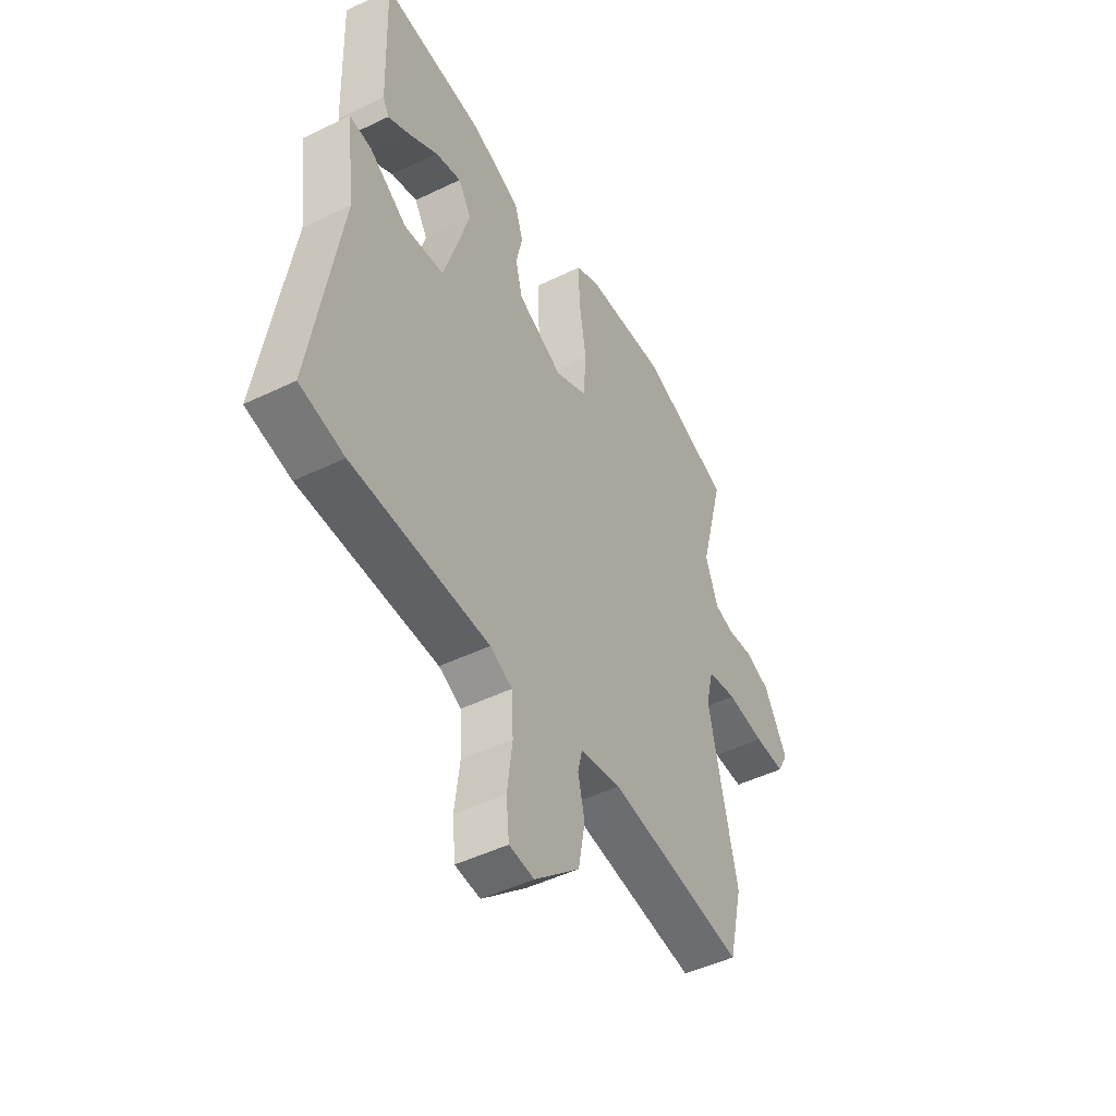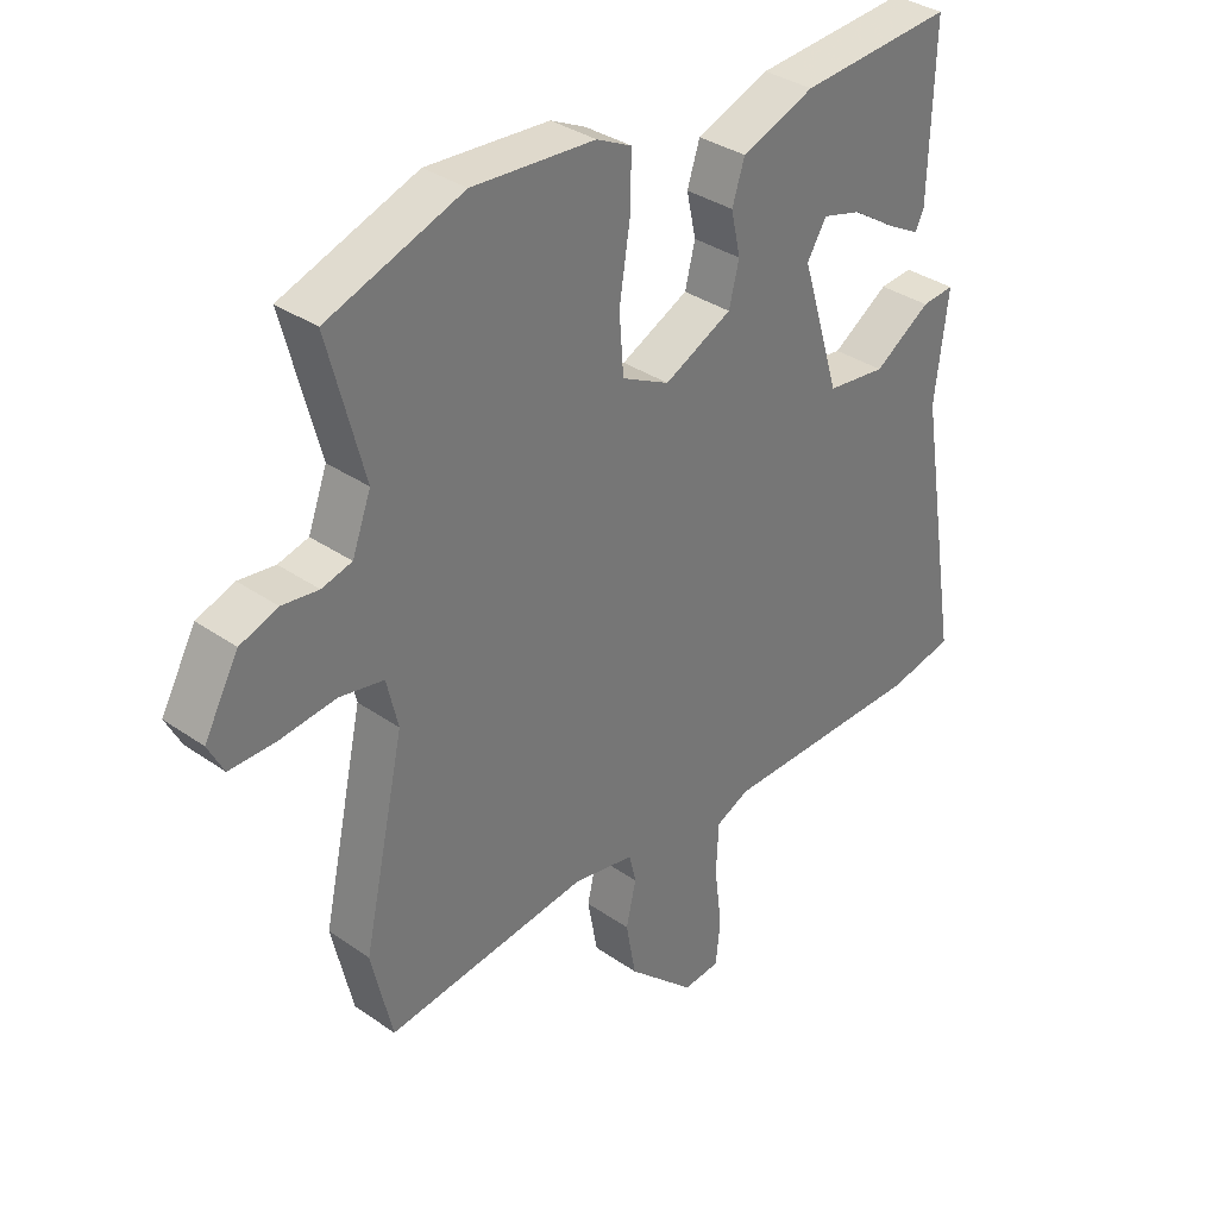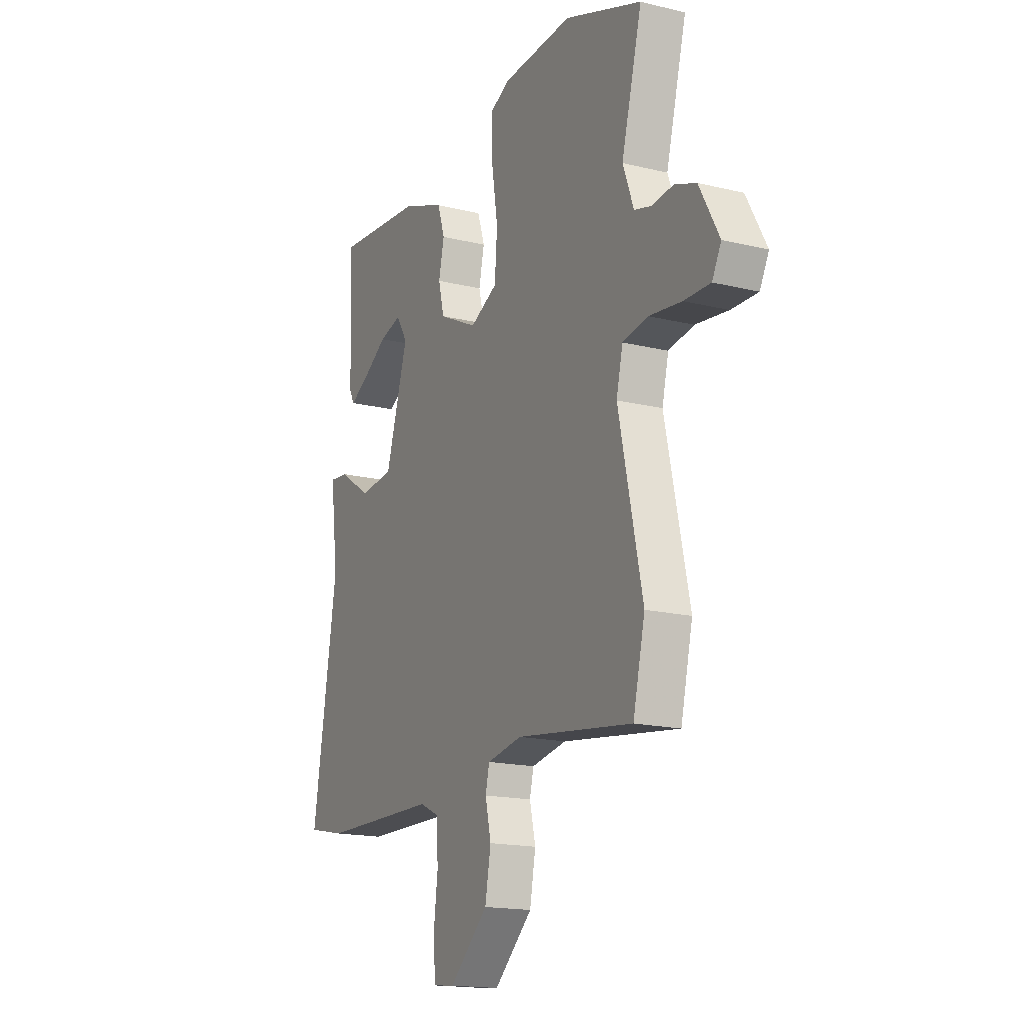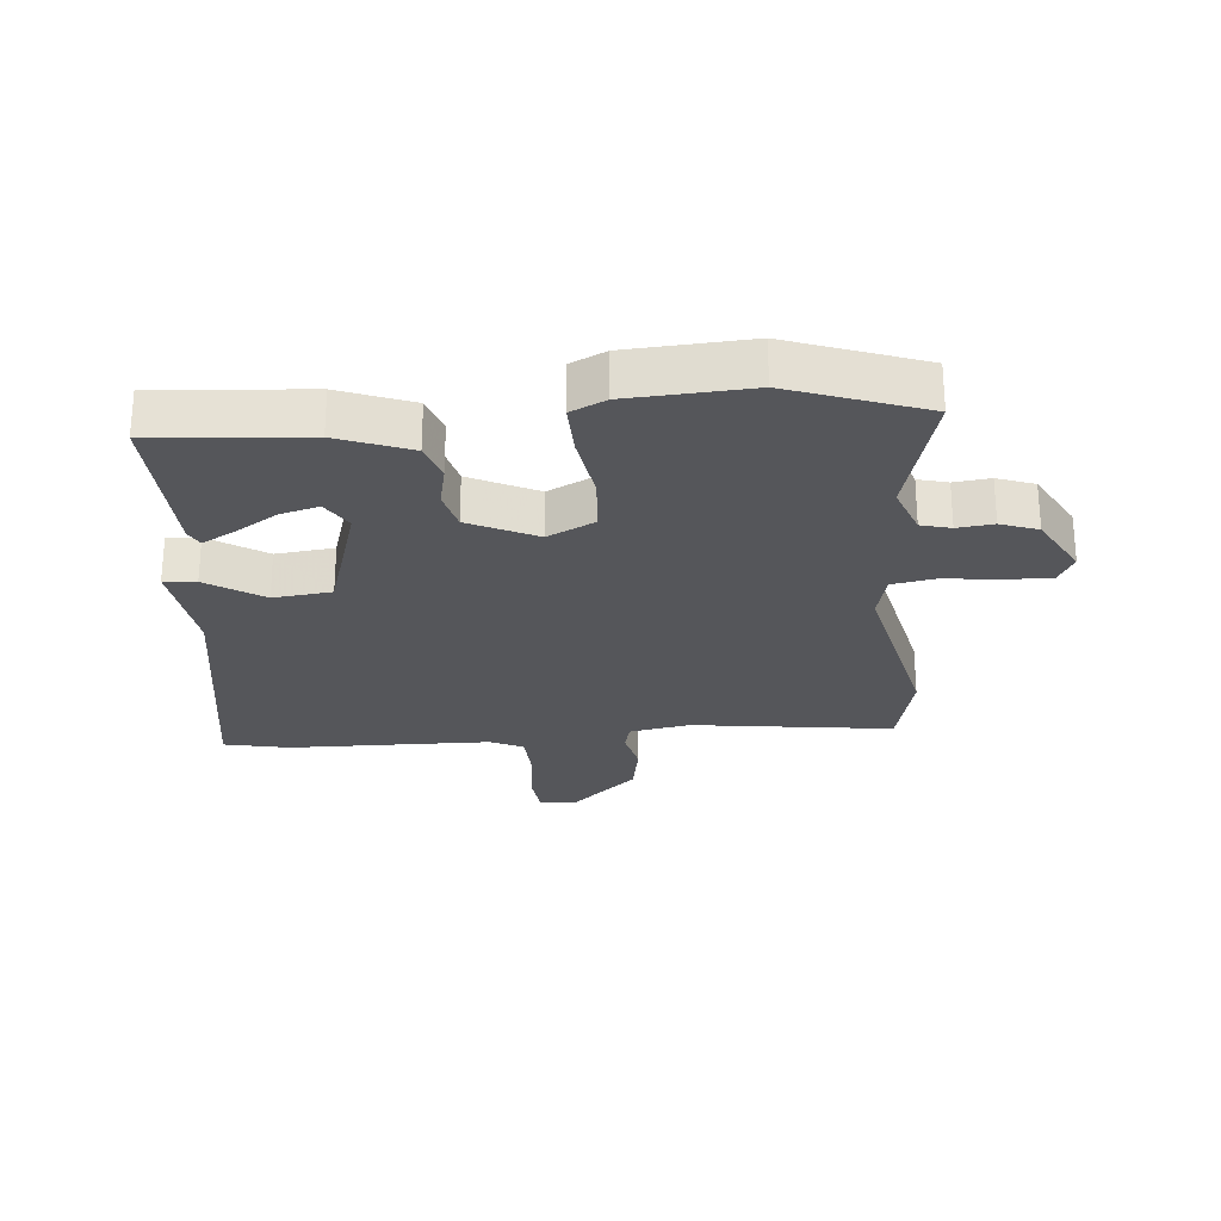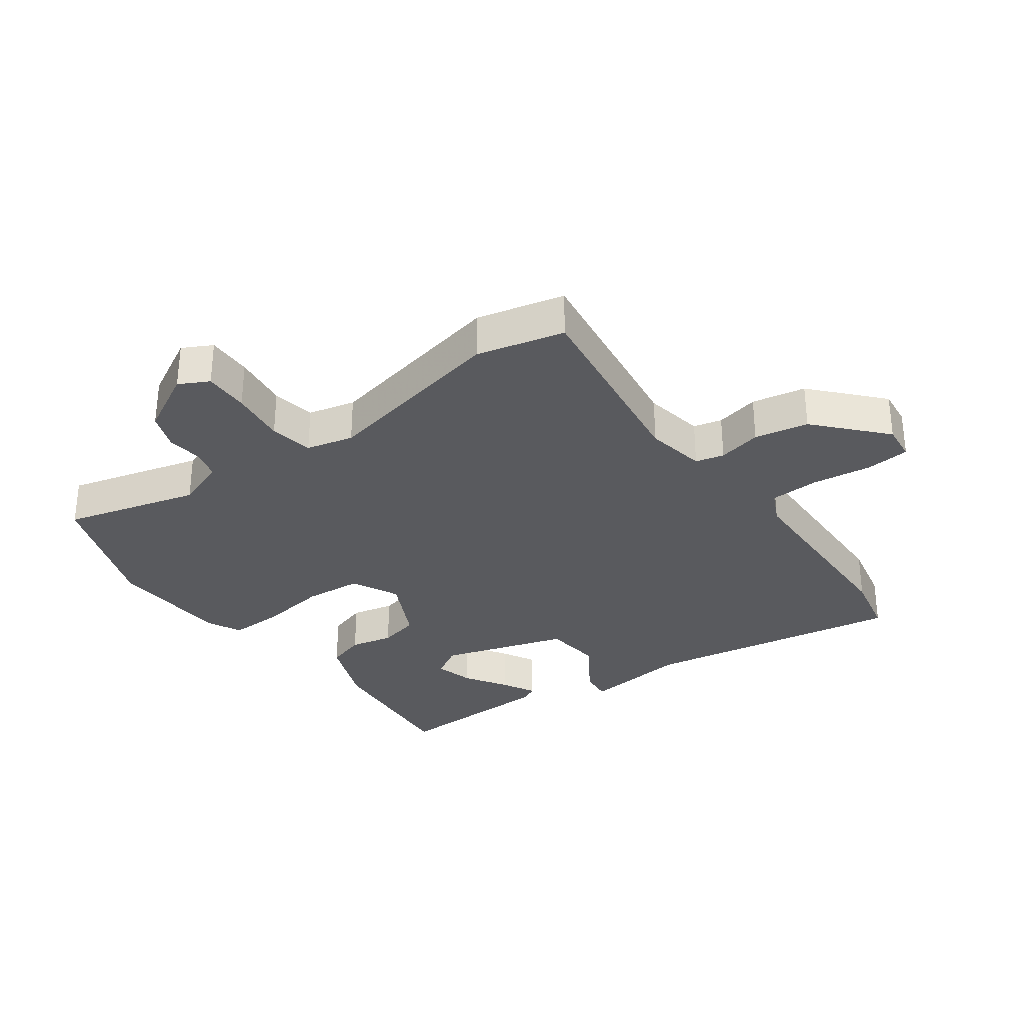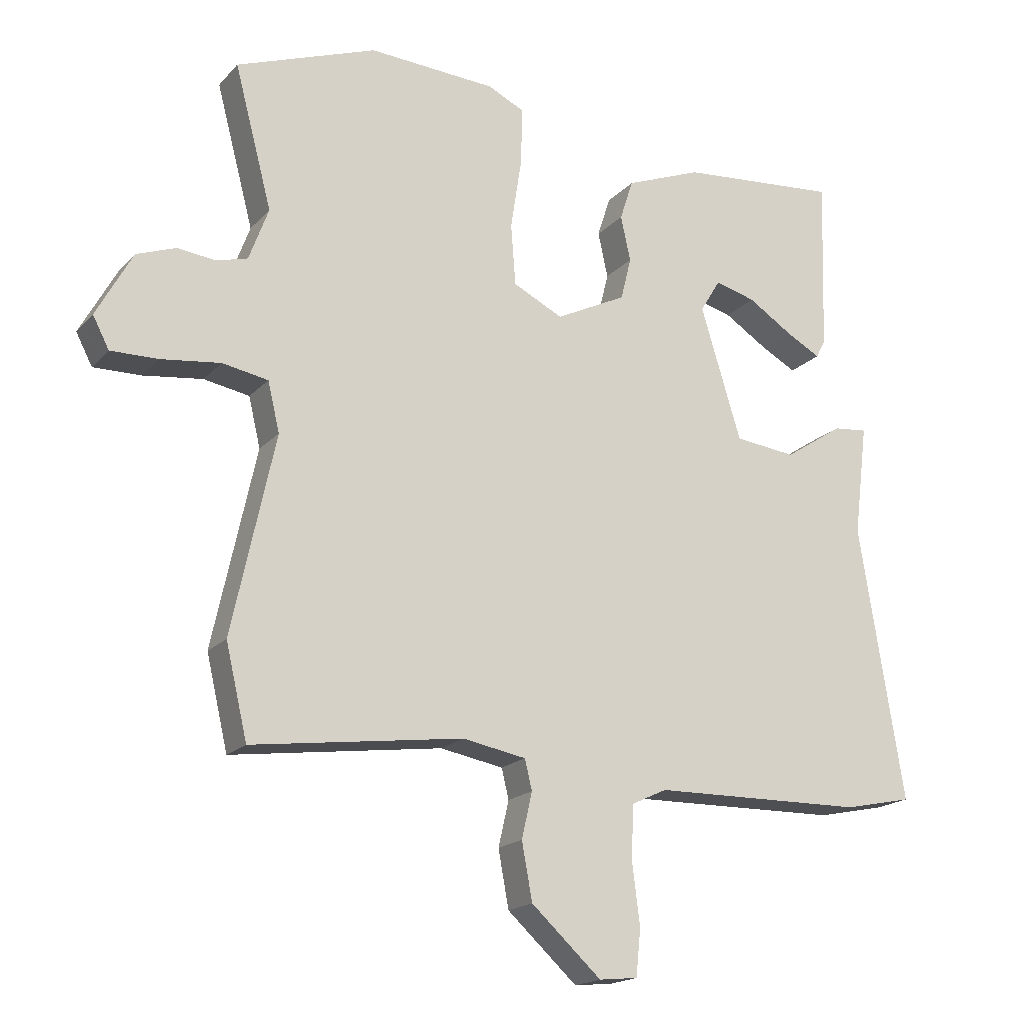
<metadata>
{"format":"obj","ext":"obj","renderer":"f3d","projection":"perspective","resolution":1024,"background":"white","views":[{"elev":-47.8,"azim":-61.4,"up":"+Z"},{"elev":34.4,"azim":133.2,"up":"+Z"},{"elev":-16.9,"azim":63.7,"up":"+Z"},{"elev":-25.8,"azim":5.0,"up":"+Y"},{"elev":-31.7,"azim":125.7,"up":"+Y"},{"elev":-18.0,"azim":152.0,"up":"+Z"}]}
</metadata>
<code>
v -0.477 0.07 -0.505
v -0.582 0.07 -0.483
v -0.514 0.07 -0.064
v -0.535 0.07 0.106
v -0.483 0.07 0.101
v -0.393 0.07 0.042
v -0.299 0.07 0.053
v -0.237 0.07 0.256
v -0.268 0.07 0.307
v -0.33 0.07 0.29
v -0.398 0.07 0.246
v -0.451 0.07 0.217
v -0.465 0.07 0.245
v -0.473 0.07 0.508
v -0.229 0.07 0.488
v -0.113 0.07 0.443
v -0.093 0.07 0.381
v -0.108 0.07 0.312
v -0.092 0.07 0.247
v 0.016 0.07 0.194
v 0.092 0.07 0.232
v 0.099 0.07 0.325
v 0.082 0.07 0.435
v 0.08 0.07 0.522
v 0.136 0.07 0.549
v 0.331 0.07 0.561
v 0.546 0.07 0.483
v 0.489 0.07 0.266
v 0.519 0.07 0.185
v 0.567 0.07 0.172
v 0.625 0.07 0.179
v 0.685 0.07 0.157
v 0.74 0.07 0.057
v 0.715 0.07 0.009
v 0.642 0.07 0.01
v 0.552 0.07 0.021
v 0.482 0.07 0.008
v 0.464 0.07 -0.068
v 0.53 0.07 -0.371
v 0.497 0.07 -0.512
v 0.174 0.07 -0.469
v 0.077 0.07 -0.487
v 0.066 0.07 -0.533
v 0.082 0.07 -0.603
v 0.066 0.07 -0.69
v -0.041 0.07 -0.788
v -0.1 0.07 -0.782
v -0.107 0.07 -0.711
v -0.095 0.07 -0.615
v -0.099 0.07 -0.535
v -0.152 0.07 -0.51
v -0.477 0 -0.505
v -0.582 0 -0.483
v -0.514 0 -0.064
v -0.535 0 0.106
v -0.483 0 0.101
v -0.393 0 0.042
v -0.299 0 0.053
v -0.237 0 0.256
v -0.268 0 0.307
v -0.33 0 0.29
v -0.398 0 0.246
v -0.451 0 0.217
v -0.465 0 0.245
v -0.473 0 0.508
v -0.229 0 0.488
v -0.113 0 0.443
v -0.093 0 0.381
v -0.108 0 0.312
v -0.092 0 0.247
v 0.016 0 0.194
v 0.092 0 0.232
v 0.099 0 0.325
v 0.082 0 0.435
v 0.08 0 0.522
v 0.136 0 0.549
v 0.331 0 0.561
v 0.546 0 0.483
v 0.489 0 0.266
v 0.519 0 0.185
v 0.567 0 0.172
v 0.625 0 0.179
v 0.685 0 0.157
v 0.74 0 0.057
v 0.715 0 0.009
v 0.642 0 0.01
v 0.552 0 0.021
v 0.482 0 0.008
v 0.464 0 -0.068
v 0.53 0 -0.371
v 0.497 0 -0.512
v 0.174 0 -0.469
v 0.077 0 -0.487
v 0.066 0 -0.533
v 0.082 0 -0.603
v 0.066 0 -0.69
v -0.041 0 -0.788
v -0.1 0 -0.782
v -0.107 0 -0.711
v -0.095 0 -0.615
v -0.099 0 -0.535
v -0.152 0 -0.51
f 47 48 49
f 46 47 49
f 45 46 49
f 44 45 49
f 43 44 49
f 42 43 49 50
f 38 39 40 41
f 37 38 41 42
f 34 35 36
f 33 34 36
f 32 33 36
f 31 32 36
f 30 31 36
f 29 30 36 37
f 42 50 51
f 37 42 51
f 29 37 51
f 28 29 51
f 26 27 28
f 25 26 28
f 24 25 28
f 23 24 28
f 22 23 28
f 16 17 18
f 15 16 18
f 14 15 18
f 14 18 19
f 12 13 14
f 11 12 14
f 10 11 14
f 9 10 14
f 9 14 19
f 8 9 19 20
f 3 4 5 6
f 3 6 7
f 2 3 7
f 1 2 7
f 51 1 7
f 21 22 28
f 20 21 28 51
f 7 8 20 51
f 100 99 98
f 100 98 97
f 100 97 96
f 100 96 95
f 100 95 94
f 101 100 94 93
f 92 91 90 89
f 93 92 89 88
f 87 86 85
f 87 85 84
f 87 84 83
f 87 83 82
f 87 82 81
f 88 87 81 80
f 102 101 93
f 102 93 88
f 102 88 80
f 102 80 79
f 79 78 77
f 79 77 76
f 79 76 75
f 79 75 74
f 79 74 73
f 69 68 67
f 69 67 66
f 69 66 65
f 70 69 65
f 65 64 63
f 65 63 62
f 65 62 61
f 65 61 60
f 70 65 60
f 71 70 60 59
f 57 56 55 54
f 58 57 54
f 58 54 53
f 58 53 52
f 58 52 102
f 79 73 72
f 102 79 72 71
f 102 71 59 58
f 1 52 53 2
f 2 53 54 3
f 3 54 55 4
f 4 55 56 5
f 5 56 57 6
f 6 57 58 7
f 7 58 59 8
f 8 59 60 9
f 9 60 61 10
f 10 61 62 11
f 11 62 63 12
f 12 63 64 13
f 13 64 65 14
f 14 65 66 15
f 15 66 67 16
f 16 67 68 17
f 17 68 69 18
f 18 69 70 19
f 19 70 71 20
f 20 71 72 21
f 21 72 73 22
f 22 73 74 23
f 23 74 75 24
f 24 75 76 25
f 25 76 77 26
f 26 77 78 27
f 27 78 79 28
f 28 79 80 29
f 29 80 81 30
f 30 81 82 31
f 31 82 83 32
f 32 83 84 33
f 33 84 85 34
f 34 85 86 35
f 35 86 87 36
f 36 87 88 37
f 37 88 89 38
f 38 89 90 39
f 39 90 91 40
f 40 91 92 41
f 41 92 93 42
f 42 93 94 43
f 43 94 95 44
f 44 95 96 45
f 45 96 97 46
f 46 97 98 47
f 47 98 99 48
f 48 99 100 49
f 49 100 101 50
f 50 101 102 51
f 51 102 52 1

</code>
